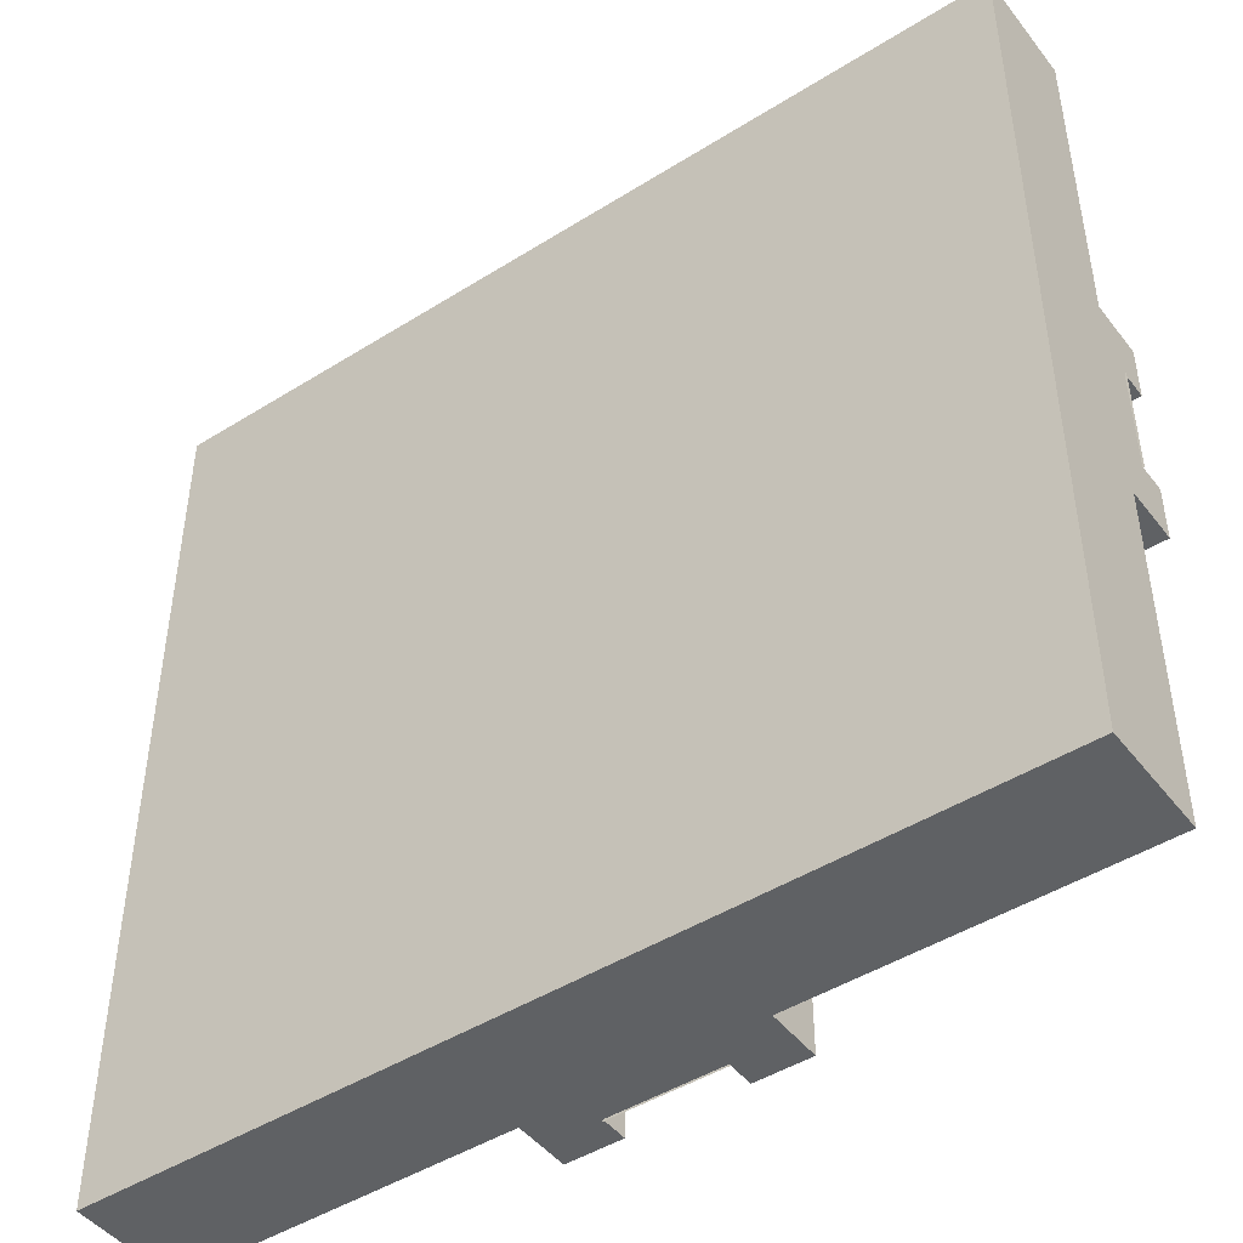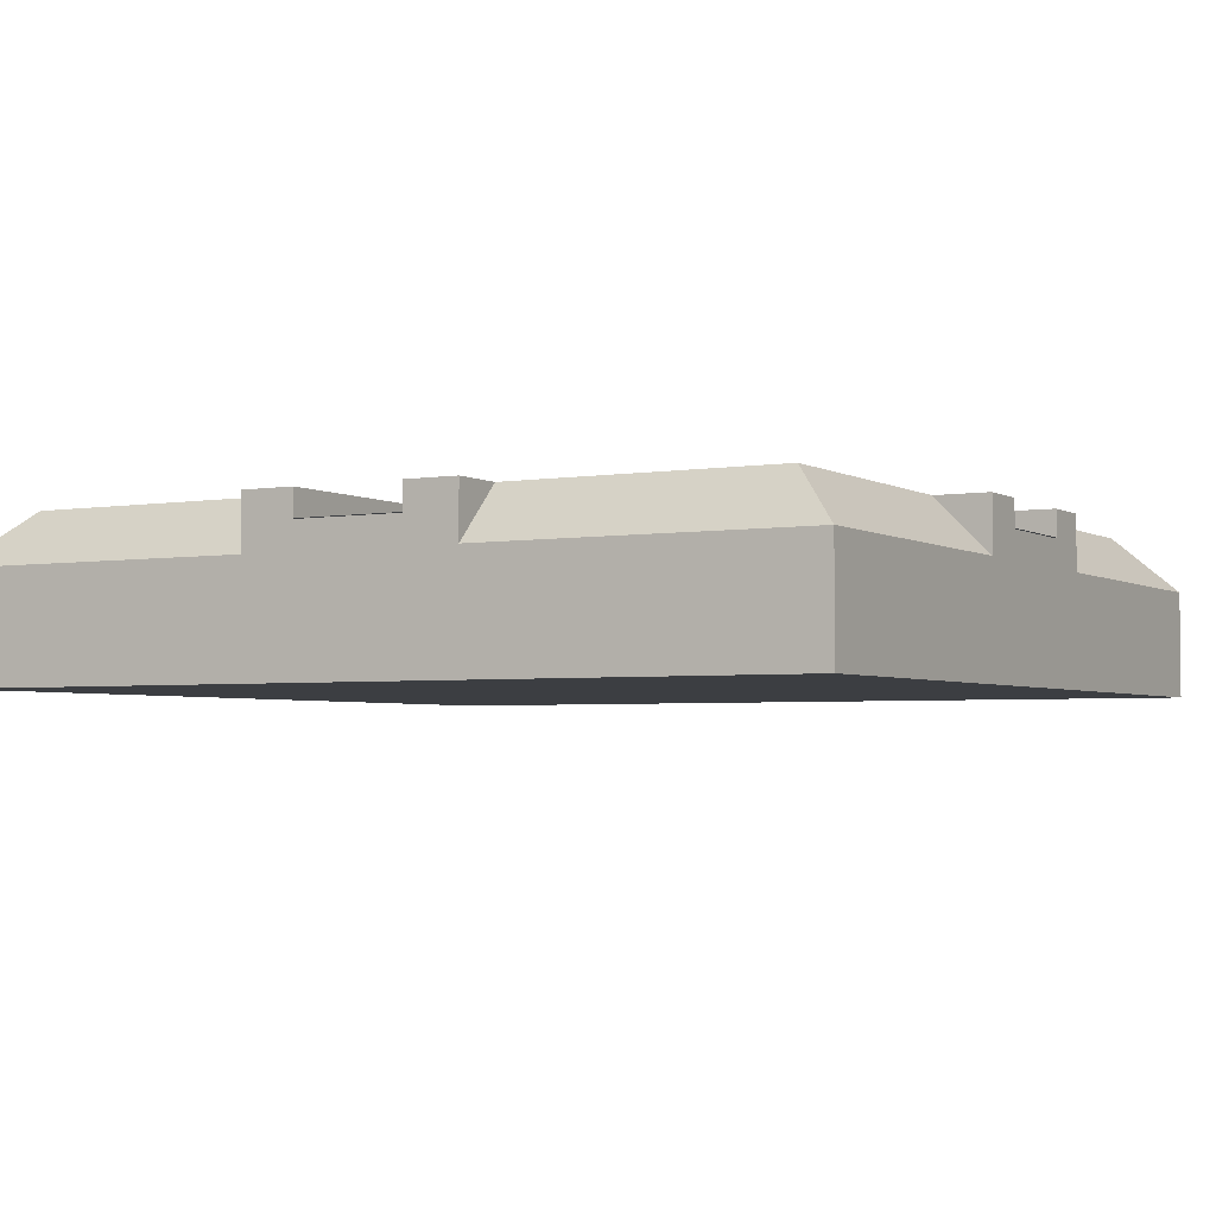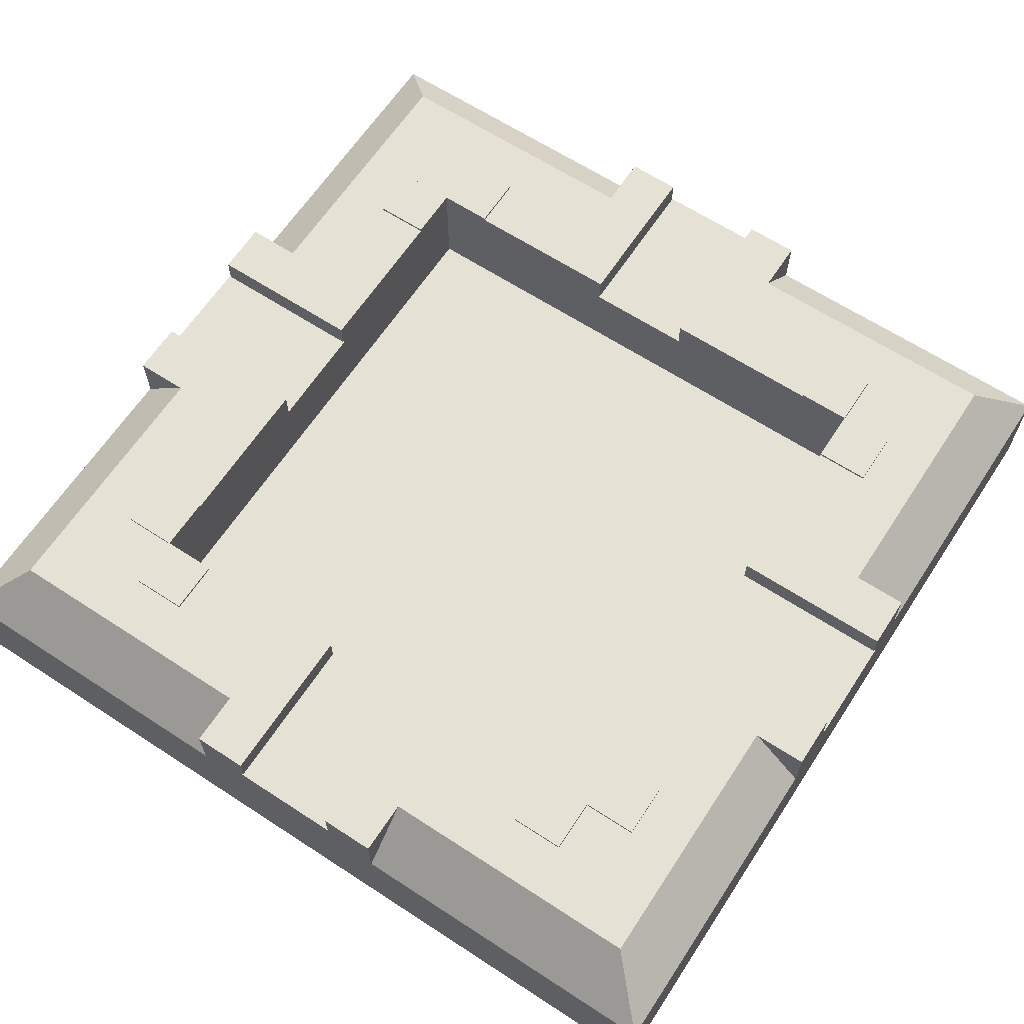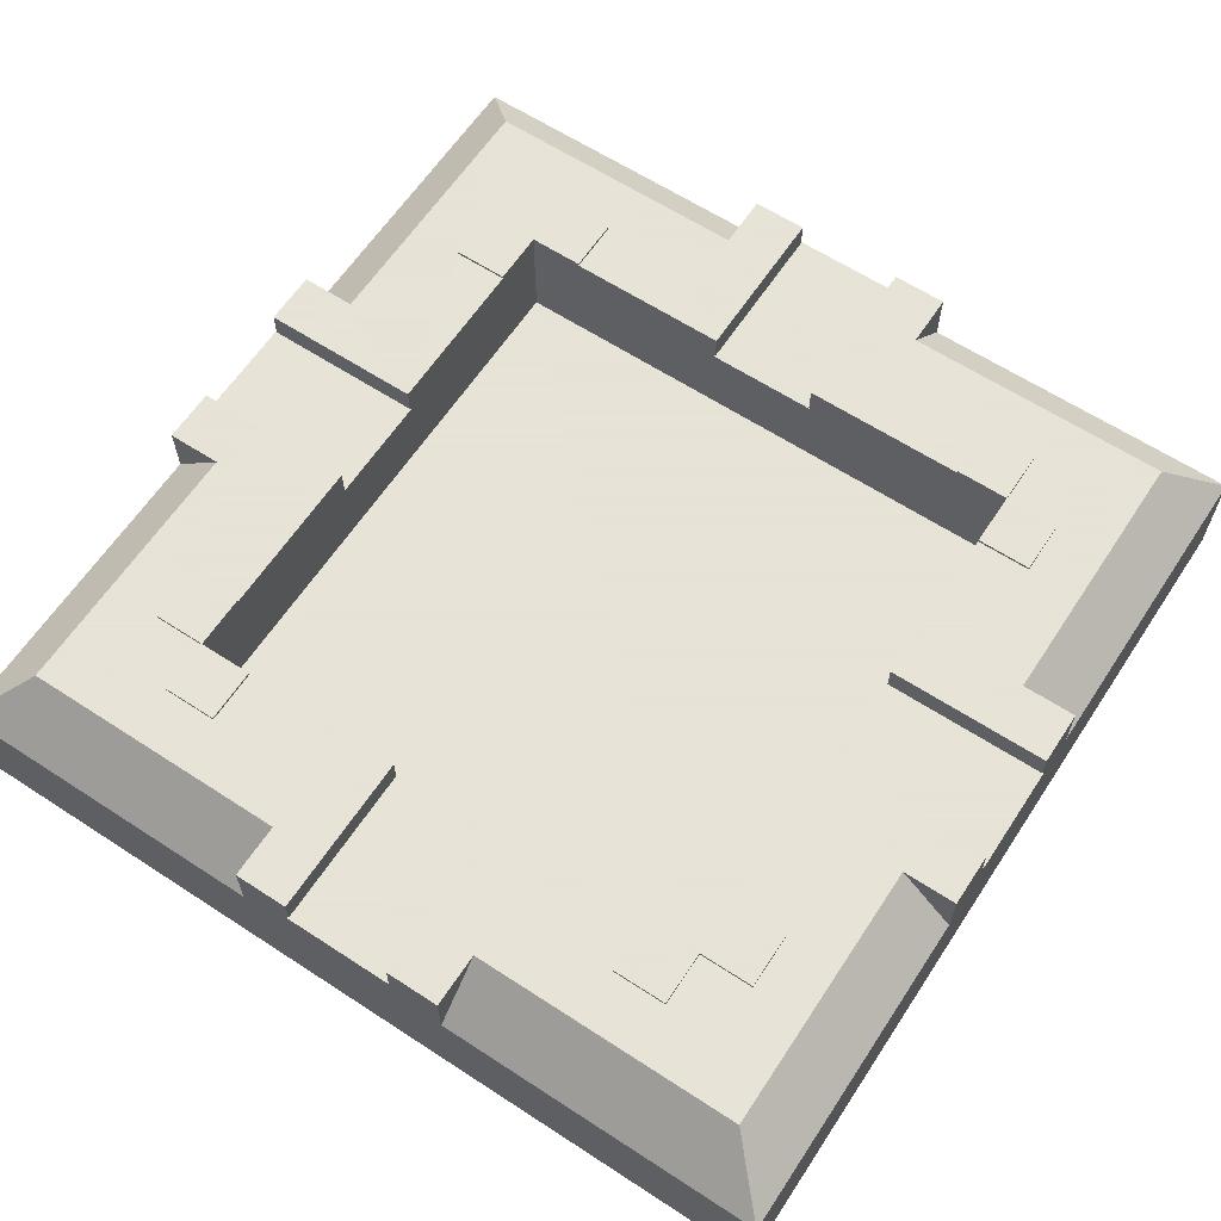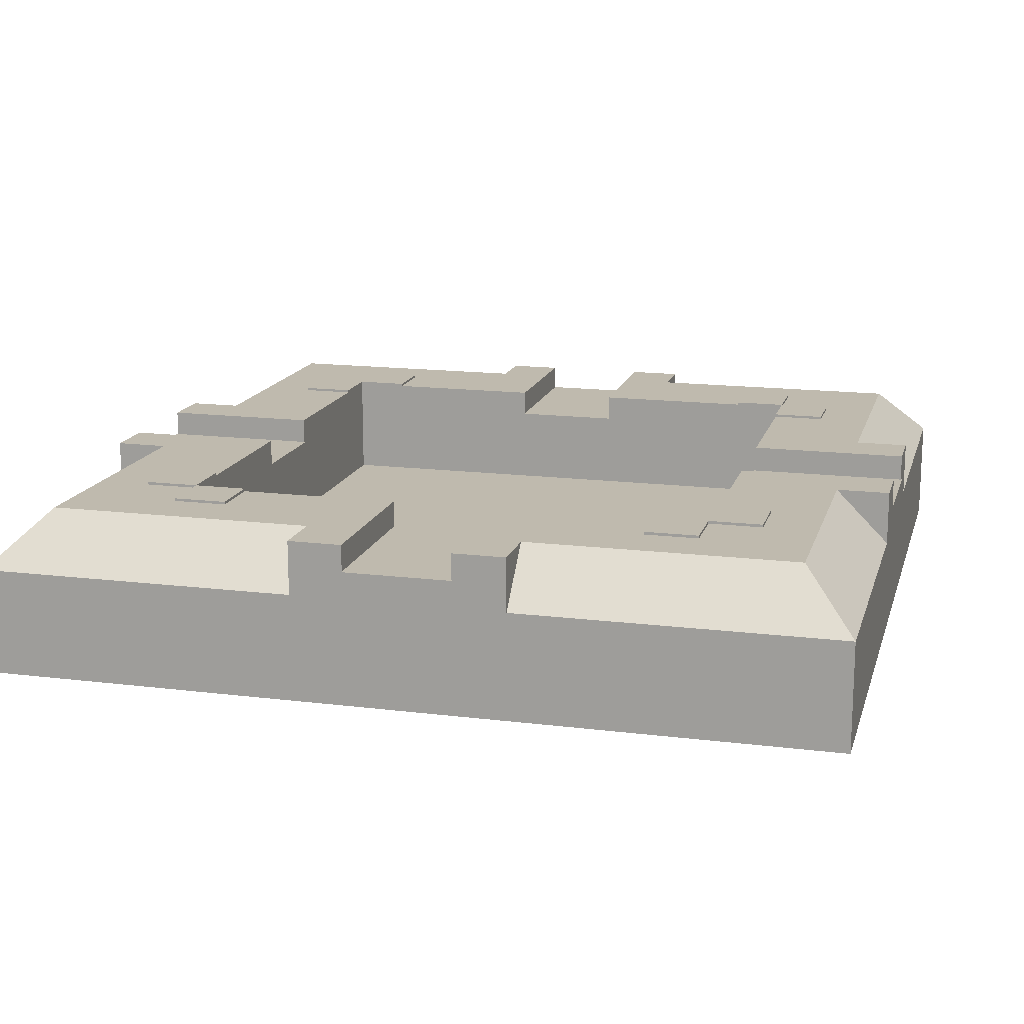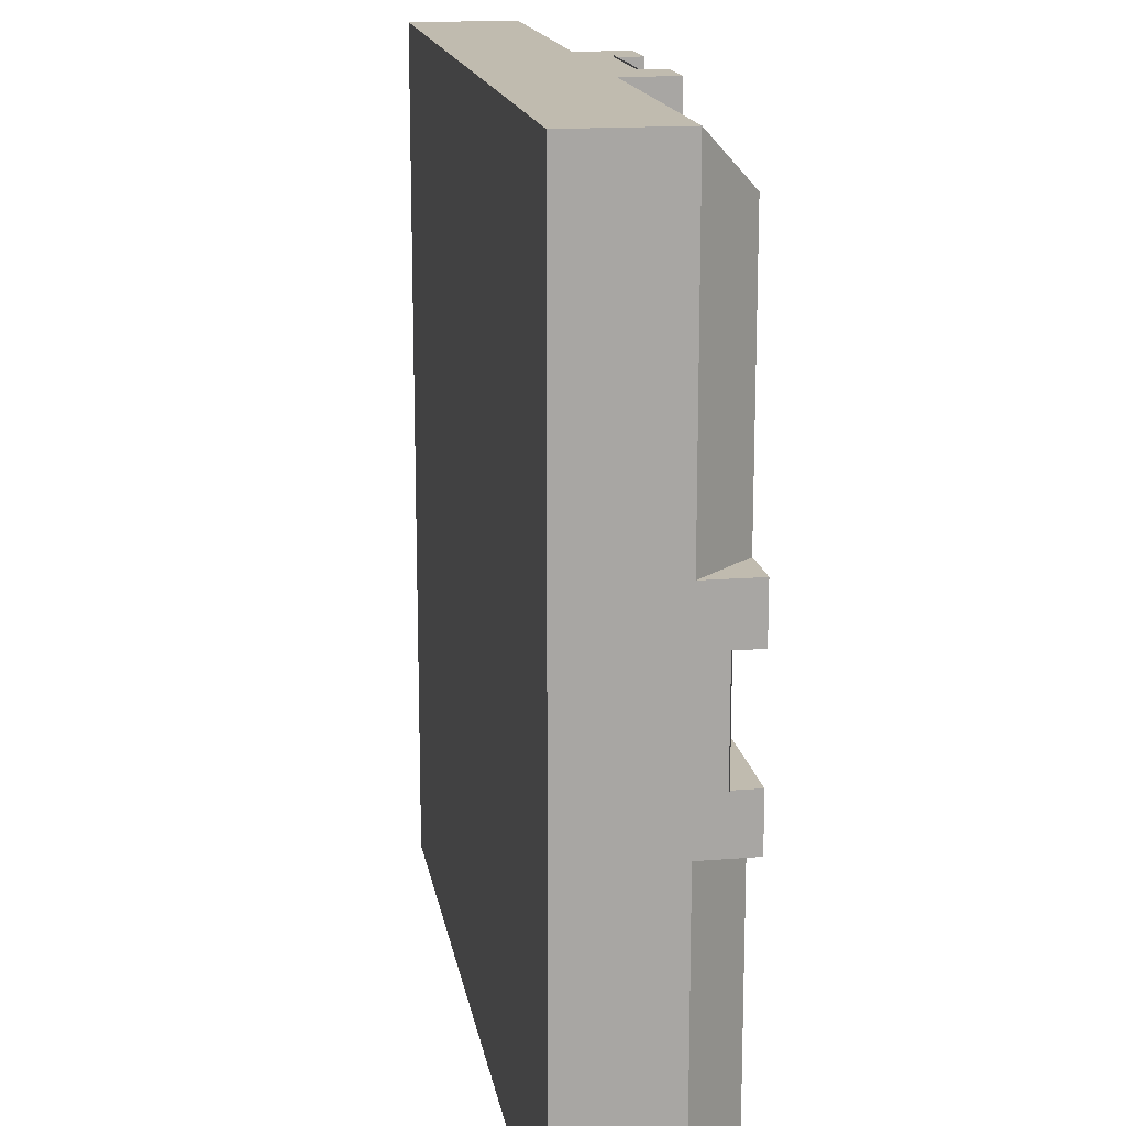
<metadata>
{"format":"obj","ext":"obj","renderer":"f3d","projection":"perspective","resolution":1024,"background":"white","views":[{"elev":-46.3,"azim":35.6,"up":"+Z"},{"elev":-3.4,"azim":29.4,"up":"+Y"},{"elev":64.3,"azim":123.3,"up":"+Y"},{"elev":62.8,"azim":123.4,"up":"+Y"},{"elev":15.5,"azim":-165.3,"up":"+Y"},{"elev":16.0,"azim":80.7,"up":"+Z"}]}
</metadata>
<code>
v  -4.997 1.01 -4.997
v  -4.997 1.01 4.997
v  4.997 1.01 -4.997
v  4.997 1.01 4.997
g Active_Centre
f 1 2 3
f 4 3 2
v  -1.016 2.51 8.023
v  1.016 2.51 8.023
v  -1.016 2.51 4.975
v  1.016 2.51 4.975
g Active_South
f 5 6 7
f 8 7 6
v  1.016 2.51 -8.024
v  -1.016 2.51 -8.024
v  1.016 2.51 -4.976
v  -1.016 2.51 -4.976
g Active_North
f 9 10 11
f 12 11 10
v  8.024 2.51 1.016
v  8.024 2.51 -1.016
v  4.976 2.51 1.016
v  4.976 2.51 -1.016
g Active_East
f 13 14 15
f 16 15 14
v  -8.024 2.51 -1.016
v  -8.024 2.51 1.016
v  -4.976 2.51 -1.016
v  -4.976 2.51 1.016
g Active_West
f 17 18 19
f 20 19 18
v  8 0 -8
v  8 0 8
v  -8 0 8
v  -8 0 -8
v  -0.9998 2.5 -8
v  -0.9998 3 -8
v  -0.9998 3 -5
v  -0.9998 2.5 -5
v  1 2.5 -8
v  1 2.5 -5
v  1 3 -5
v  1 3 -8
v  1 2.5 8
v  1 3 8
v  1 3 5
v  1 2.5 5
v  -0.9998 2.5 8
v  -0.9998 2.5 5
v  -0.9998 3 5
v  -0.9998 3 8
v  -5 2.5 1
v  -8 2.5 1
v  -8 3 1
v  -5 3 1
v  -8 3 -1
v  -8 2.5 -1
v  -5 2.5 -1
v  -5 3 -1
v  8 3 1
v  8 2.5 1
v  5 2.5 1
v  5 3 1
v  8 3 -1
v  5 3 -1
v  5 2.5 -1
v  8 2.5 -1
v  2 3 7
v  2 3 8
v  2 2 8
v  7 3 2
v  8 2 2
v  8 3 2
v  7 3 7
v  8 2 8
v  7 3 -2
v  8 3 -2
v  8 2 -2
v  2 3 -7
v  2 2 -8
v  2 3 -8
v  -2 3 -7
v  -2 3 -8
v  -2 2 -8
v  -7 3 -2
v  -8 2 -2
v  -8 3 -2
v  -7 3 2
v  -8 3 2
v  -8 2 2
v  -2 3 7
v  -2 2 8
v  -2 3 8
v  -7 3 -7
v  -8 2 -8
v  7 3 -7
v  8 2 -8
v  -7 3 7
v  -8 2.006 8
v  -5 3 5
v  -5 3 -5
v  5 3 -5
v  5 3 5
v  5 1 5
v  5 1 -5
v  -5 1 -5
v  -5 1 5
g plate
f 21 22 23
f 23 24 21
f 25 26 27
f 27 28 25
f 29 30 31
f 31 32 29
f 33 34 35
f 35 36 33
f 37 38 39
f 39 40 37
f 41 42 43
f 43 44 41
f 45 46 47
f 47 48 45
f 49 50 51
f 51 52 49
f 53 54 55
f 55 56 53
f 57 58 59
f 60 61 62
f 61 60 63
f 63 64 61
f 64 63 57
f 57 59 64
f 65 66 67
f 68 69 70
f 71 72 73
f 74 75 76
f 77 78 79
f 80 81 82
f 75 74 83
f 83 84 75
f 69 68 85
f 85 86 69
f 65 67 86
f 86 85 65
f 81 80 87
f 87 88 81
f 77 79 88
f 88 87 77
f 84 83 71
f 71 73 84
f 79 78 43
f 79 43 42
f 79 42 46
f 46 45 76
f 46 76 75
f 79 46 75
f 75 84 24
f 79 75 24
f 88 79 24
f 88 24 23
f 73 72 26
f 73 26 25
f 73 25 29
f 29 32 70
f 29 70 69
f 73 29 69
f 69 86 21
f 73 69 21
f 84 73 21
f 84 21 24
f 67 66 53
f 67 53 56
f 67 56 50
f 50 49 62
f 50 62 61
f 67 50 61
f 61 64 22
f 67 61 22
f 86 67 22
f 86 22 21
f 59 58 34
f 59 34 33
f 59 33 37
f 37 40 82
f 37 82 81
f 59 37 81
f 81 88 23
f 59 81 23
f 64 59 23
f 64 23 22
f 44 43 78
f 44 78 77
f 89 44 77
f 89 77 87
f 39 89 87
f 39 87 80
f 39 80 82
f 39 82 40
f 27 26 72
f 27 72 71
f 90 27 71
f 90 71 83
f 74 76 45
f 74 45 48
f 83 74 48
f 90 83 48
f 54 53 66
f 54 66 65
f 91 54 65
f 91 65 85
f 31 91 85
f 31 85 68
f 31 68 70
f 31 70 32
f 60 62 49
f 60 49 52
f 63 60 52
f 63 52 92
f 57 63 92
f 57 92 35
f 58 57 35
f 58 35 34
f 29 25 28
f 28 30 29
f 51 50 56
f 56 55 51
f 38 37 33
f 33 36 38
f 47 46 42
f 42 41 47
f 93 94 95
f 95 96 93
f 95 90 48
f 95 48 47
f 95 47 41
f 41 44 89
f 95 41 89
f 95 89 96
f 89 39 38
f 36 35 92
f 36 92 93
f 38 36 93
f 89 38 93
f 96 89 93
f 55 54 91
f 91 94 93
f 55 91 93
f 51 55 93
f 52 51 93
f 52 93 92
f 91 31 30
f 28 27 90
f 28 90 95
f 30 28 95
f 91 30 95
f 91 95 94
v  -6 3.05 4
v  -6 3.05 5
v  -5 3.05 5
v  -5 3.05 4
v  -6 2.95 4
v  -6 2.95 5
v  -5 2.95 5
v  -5 2.95 4
g SolderSpot006
f 97 98 99
f 99 100 97
f 101 102 98
f 98 97 101
f 102 103 99
f 99 98 102
f 103 104 100
f 100 99 103
f 104 101 97
f 97 100 104
v  -5 3.05 5
v  -5 3.05 6
v  -4 3.05 6
v  -4 3.05 5
v  -5 2.95 5
v  -5 2.95 6
v  -4 2.95 6
v  -4 2.95 5
g SolderSpot005
f 105 106 107
f 107 108 105
f 109 110 106
f 106 105 109
f 110 111 107
f 107 106 110
f 111 112 108
f 108 107 111
f 112 109 105
f 105 108 112
v  4 3.05 5
v  4 3.05 6
v  5 3.05 6
v  5 3.05 5
v  4 2.95 5
v  4 2.95 6
v  5 2.95 6
v  5 2.95 5
g SolderSpot004
f 113 114 115
f 115 116 113
f 117 118 114
f 114 113 117
f 118 119 115
f 115 114 118
f 119 120 116
f 116 115 119
f 120 117 113
f 113 116 120
v  5 3.05 4
v  5 3.05 5
v  6 3.05 5
v  6 3.05 4
v  5 2.95 4
v  5 2.95 5
v  6 2.95 5
v  6 2.95 4
g SolderSpot003
f 121 122 123
f 123 124 121
f 125 126 122
f 122 121 125
f 126 127 123
f 123 122 126
f 127 128 124
f 124 123 127
f 128 125 121
f 121 124 128
v  5 3.05 -5
v  5 3.05 -4
v  6 3.05 -4
v  6 3.05 -5
v  5 2.95 -5
v  5 2.95 -4
v  6 2.95 -4
v  6 2.95 -5
g SolderSpot002
f 129 130 131
f 131 132 129
f 133 134 130
f 130 129 133
f 134 135 131
f 131 130 134
f 135 136 132
f 132 131 135
f 136 133 129
f 129 132 136
v  4 3.05 -6
v  4 3.05 -5
v  5 3.05 -5
v  5 3.05 -6
v  4 2.95 -6
v  4 2.95 -5
v  5 2.95 -5
v  5 2.95 -6
g SolderSpot001
f 137 138 139
f 139 140 137
f 141 142 138
f 138 137 141
f 142 143 139
f 139 138 142
f 143 144 140
f 140 139 143
f 144 141 137
f 137 140 144
v  -5 3.05 -6
v  -5 3.05 -5
v  -4 3.05 -5
v  -4 3.05 -6
v  -5 2.95 -6
v  -5 2.95 -5
v  -4 2.95 -5
v  -4 2.95 -6
g SolderSpot008
f 145 146 147
f 147 148 145
f 149 150 146
f 146 145 149
f 150 151 147
f 147 146 150
f 151 152 148
f 148 147 151
f 152 149 145
f 145 148 152
v  -6 3.05 -5
v  -6 3.05 -4
v  -5 3.05 -4
v  -5 3.05 -5
v  -6 2.95 -5
v  -6 2.95 -4
v  -5 2.95 -4
v  -5 2.95 -5
g SolderSpot007
f 153 154 155
f 155 156 153
f 157 158 154
f 154 153 157
f 158 159 155
f 155 154 158
f 159 160 156
f 156 155 159
f 160 157 153
f 153 156 160

</code>
